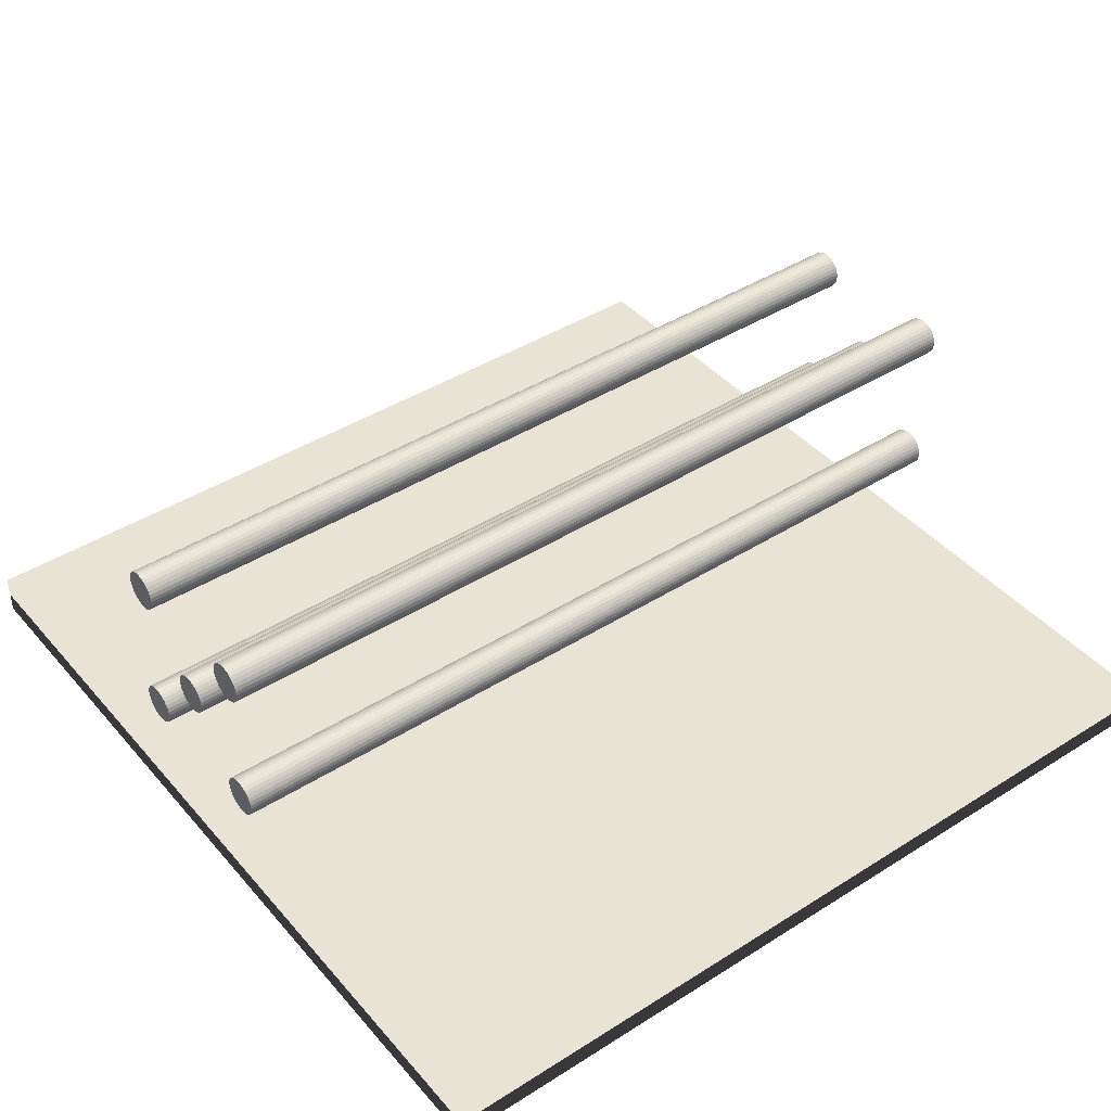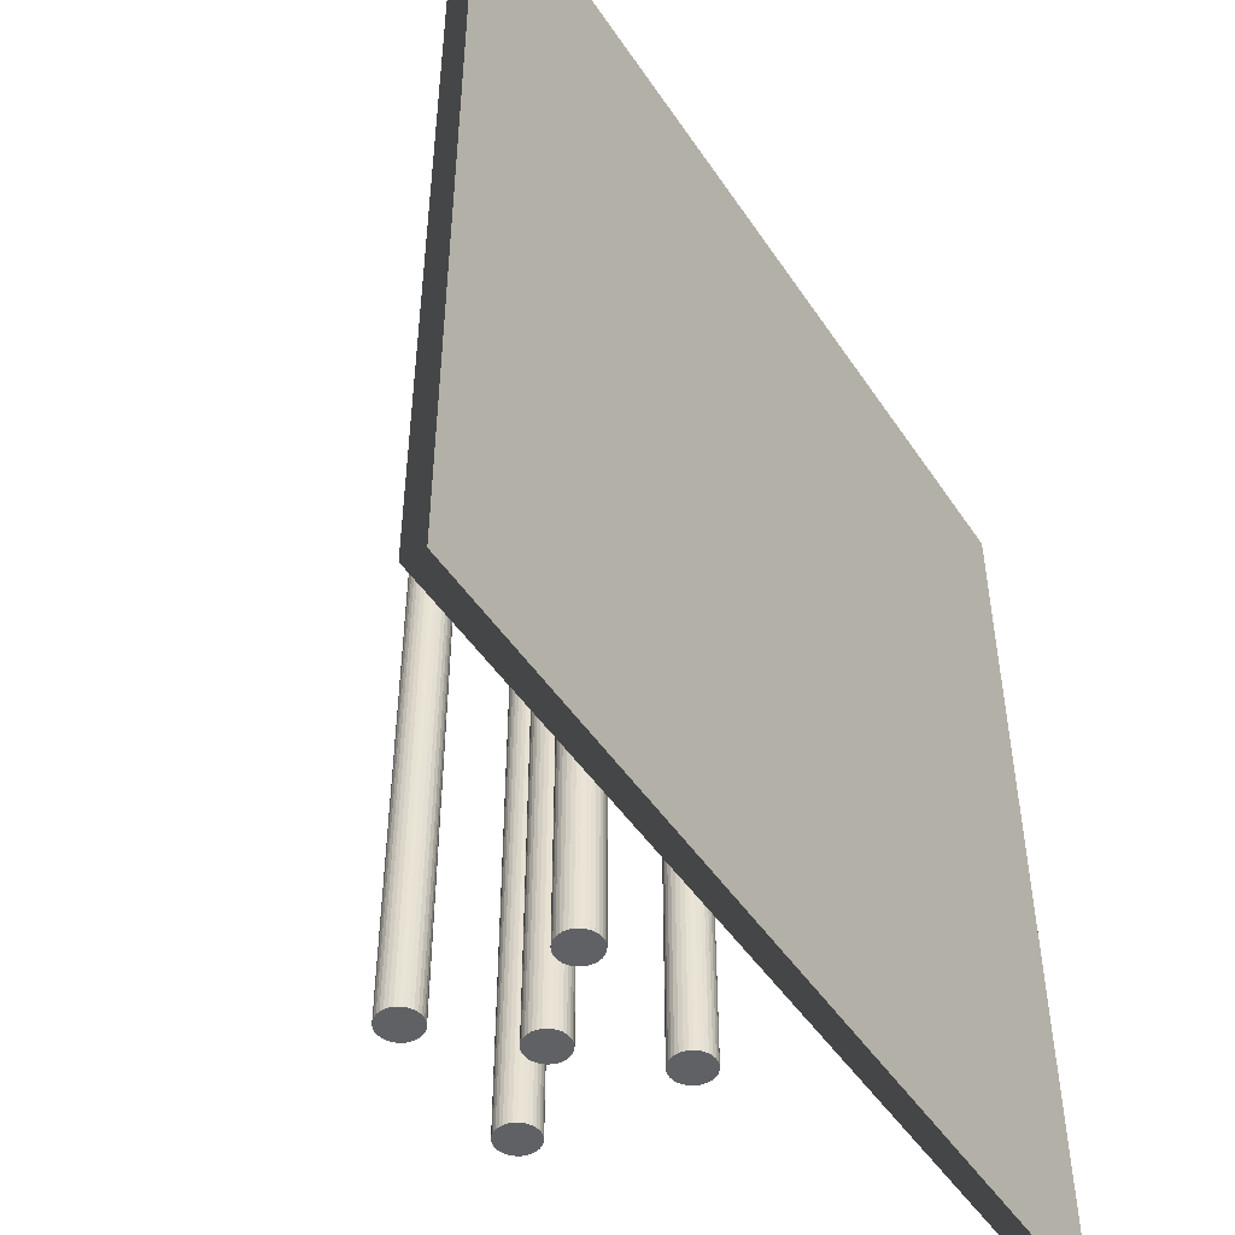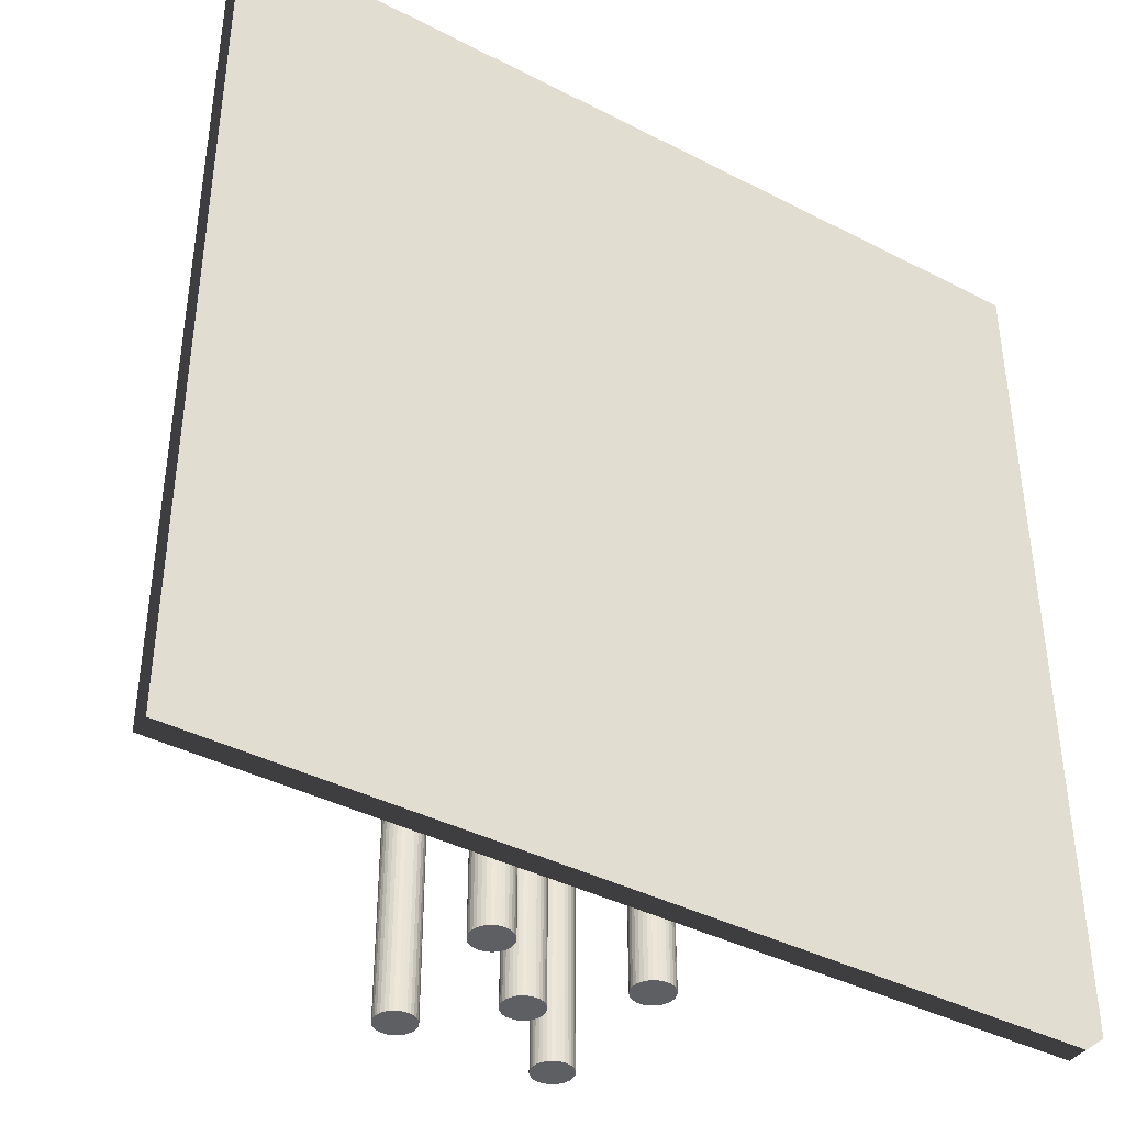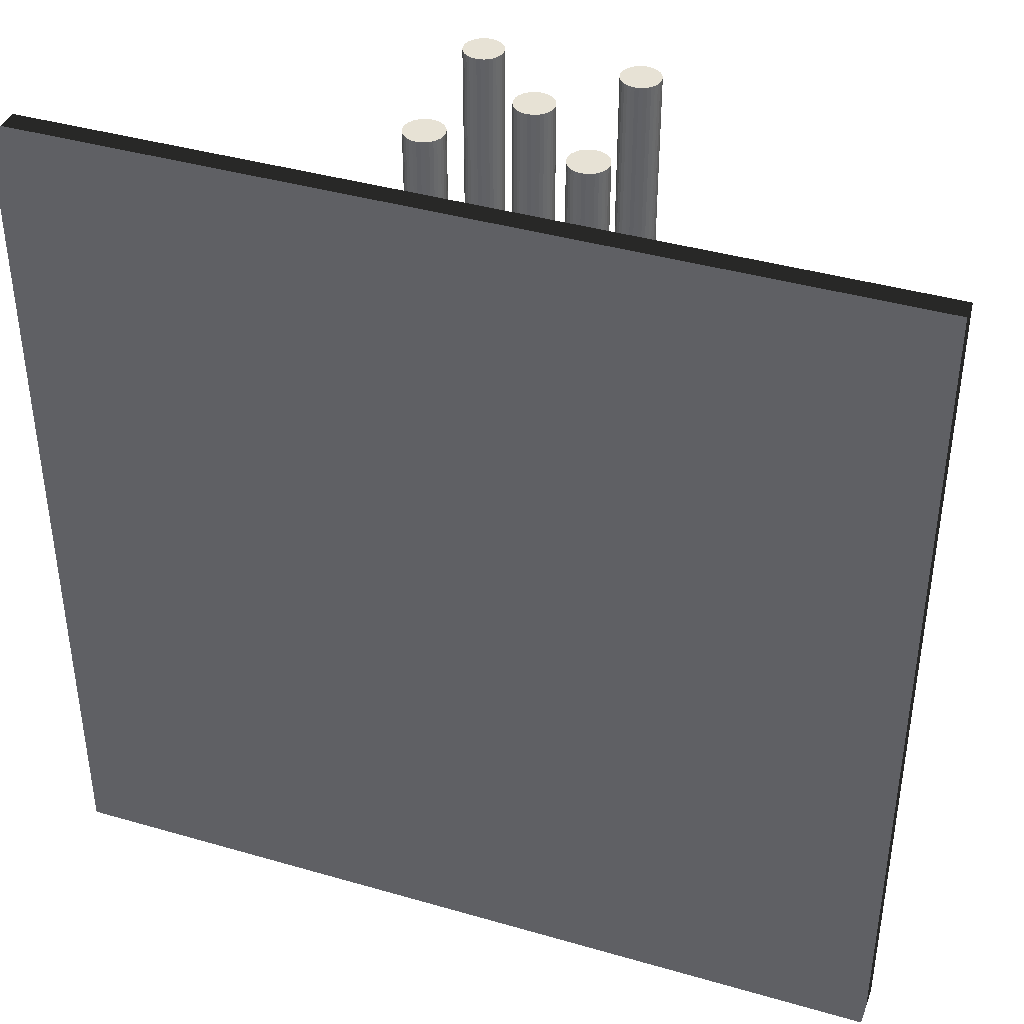
<metadata>
{"format":"obj","ext":"obj","renderer":"f3d","projection":"perspective","resolution":1024,"background":"white","views":[{"elev":42.2,"azim":-127.1,"up":"+Y"},{"elev":-48.7,"azim":-57.7,"up":"+Z"},{"elev":-40.1,"azim":-32.4,"up":"+Z"},{"elev":40.2,"azim":19.6,"up":"+Z"}]}
</metadata>
<code>
o Circle.001
v -20.92 25.56 -100
v -21.49 24.87 -100
v -21.91 24.08 -100
v -22.17 23.22 -100
v -22.26 22.32 -100
v -22.17 21.43 -100
v -21.91 20.57 -100
v -21.49 19.78 -100
v -20.92 19.08 -100
v -20.22 18.51 -100
v -19.43 18.09 -100
v -18.57 17.83 -100
v -17.68 17.74 -100
v -16.78 17.83 -100
v -15.92 18.09 -100
v -15.13 18.51 -100
v -14.44 19.08 -100
v -13.87 19.78 -100
v -13.45 20.57 -100
v -13.18 21.43 -100
v -13.1 22.32 -100
v -13.18 23.22 -100
v -13.45 24.08 -100
v -13.87 24.87 -100
v -14.44 25.56 -100
v -15.13 26.13 -100
v -15.92 26.55 -100
v -16.78 26.82 -100
v -17.68 26.9 -100
v -18.57 26.82 -100
v -19.43 26.55 -100
v -20.22 26.13 -100
v -20.92 25.56 100
v -21.49 24.87 100
v -21.91 24.08 100
v -22.17 23.22 100
v -22.26 22.32 100
v -22.17 21.43 100
v -21.91 20.57 100
v -21.49 19.78 100
v -20.92 19.08 100
v -20.22 18.51 100
v -19.43 18.09 100
v -18.57 17.83 100
v -17.68 17.74 100
v -16.78 17.83 100
v -15.92 18.09 100
v -15.13 18.51 100
v -14.44 19.08 100
v -13.87 19.78 100
v -13.45 20.57 100
v -13.18 21.43 100
v -13.1 22.32 100
v -13.18 23.22 100
v -13.45 24.08 100
v -13.87 24.87 100
v -14.44 25.56 100
v -15.13 26.13 100
v -15.92 26.55 100
v -16.78 26.82 100
v -17.68 26.9 100
v -18.57 26.82 100
v -19.43 26.55 100
v -20.22 26.13 100
v 14.44 25.56 -100
v 13.87 24.87 -100
v 13.45 24.08 -100
v 13.18 23.22 -100
v 13.1 22.32 -100
v 13.18 21.43 -100
v 13.45 20.57 -100
v 13.87 19.78 -100
v 14.44 19.08 -100
v 15.13 18.51 -100
v 15.92 18.09 -100
v 16.78 17.83 -100
v 17.68 17.74 -100
v 18.57 17.83 -100
v 19.43 18.09 -100
v 20.22 18.51 -100
v 20.92 19.08 -100
v 21.49 19.78 -100
v 21.91 20.57 -100
v 22.17 21.43 -100
v 22.26 22.32 -100
v 22.17 23.22 -100
v 21.91 24.08 -100
v 21.49 24.87 -100
v 20.92 25.56 -100
v 20.22 26.13 -100
v 19.43 26.55 -100
v 18.57 26.82 -100
v 17.68 26.9 -100
v 16.78 26.82 -100
v 15.92 26.55 -100
v 15.13 26.13 -100
v 14.44 25.56 100
v 13.87 24.87 100
v 13.45 24.08 100
v 13.18 23.22 100
v 13.1 22.32 100
v 13.18 21.43 100
v 13.45 20.57 100
v 13.87 19.78 100
v 14.44 19.08 100
v 15.13 18.51 100
v 15.92 18.09 100
v 16.78 17.83 100
v 17.68 17.74 100
v 18.57 17.83 100
v 19.43 18.09 100
v 20.22 18.51 100
v 20.92 19.08 100
v 21.49 19.78 100
v 21.91 20.57 100
v 22.17 21.43 100
v 22.26 22.32 100
v 22.17 23.22 100
v 21.91 24.08 100
v 21.49 24.87 100
v 20.92 25.56 100
v 20.22 26.13 100
v 19.43 26.55 100
v 18.57 26.82 100
v 17.68 26.9 100
v 16.78 26.82 100
v 15.92 26.55 100
v 15.13 26.13 100
v -20.92 60.92 -100
v -21.49 60.22 -100
v -21.91 59.43 -100
v -22.17 58.57 -100
v -22.26 57.68 -100
v -22.17 56.78 -100
v -21.91 55.92 -100
v -21.49 55.13 -100
v -20.92 54.44 -100
v -20.22 53.87 -100
v -19.43 53.45 -100
v -18.57 53.18 -100
v -17.68 53.1 -100
v -16.78 53.18 -100
v -15.92 53.45 -100
v -15.13 53.87 -100
v -14.44 54.44 -100
v -13.87 55.13 -100
v -13.45 55.92 -100
v -13.18 56.78 -100
v -13.1 57.68 -100
v -13.18 58.57 -100
v -13.45 59.43 -100
v -13.87 60.22 -100
v -14.44 60.92 -100
v -15.13 61.49 -100
v -15.92 61.91 -100
v -16.78 62.17 -100
v -17.68 62.26 -100
v -18.57 62.17 -100
v -19.43 61.91 -100
v -20.22 61.49 -100
v -20.92 60.92 100
v -21.49 60.22 100
v -21.91 59.43 100
v -22.17 58.57 100
v -22.26 57.68 100
v -22.17 56.78 100
v -21.91 55.92 100
v -21.49 55.13 100
v -20.92 54.44 100
v -20.22 53.87 100
v -19.43 53.45 100
v -18.57 53.18 100
v -17.68 53.1 100
v -16.78 53.18 100
v -15.92 53.45 100
v -15.13 53.87 100
v -14.44 54.44 100
v -13.87 55.13 100
v -13.45 55.92 100
v -13.18 56.78 100
v -13.1 57.68 100
v -13.18 58.57 100
v -13.45 59.43 100
v -13.87 60.22 100
v -14.44 60.92 100
v -15.13 61.49 100
v -15.92 61.91 100
v -16.78 62.17 100
v -17.68 62.26 100
v -18.57 62.17 100
v -19.43 61.91 100
v -20.22 61.49 100
v 14.44 60.92 -100
v 13.87 60.22 -100
v 13.45 59.43 -100
v 13.18 58.57 -100
v 13.1 57.68 -100
v 13.18 56.78 -100
v 13.45 55.92 -100
v 13.87 55.13 -100
v 14.44 54.44 -100
v 15.13 53.87 -100
v 15.92 53.45 -100
v 16.78 53.18 -100
v 17.68 53.1 -100
v 18.57 53.18 -100
v 19.43 53.45 -100
v 20.22 53.87 -100
v 20.92 54.44 -100
v 21.49 55.13 -100
v 21.91 55.92 -100
v 22.17 56.78 -100
v 22.26 57.68 -100
v 22.17 58.57 -100
v 21.91 59.43 -100
v 21.49 60.22 -100
v 20.92 60.92 -100
v 20.22 61.49 -100
v 19.43 61.91 -100
v 18.57 62.17 -100
v 17.68 62.26 -100
v 16.78 62.17 -100
v 15.92 61.91 -100
v 15.13 61.49 -100
v 14.44 60.92 100
v 13.87 60.22 100
v 13.45 59.43 100
v 13.18 58.57 100
v 13.1 57.68 100
v 13.18 56.78 100
v 13.45 55.92 100
v 13.87 55.13 100
v 14.44 54.44 100
v 15.13 53.87 100
v 15.92 53.45 100
v 16.78 53.18 100
v 17.68 53.1 100
v 18.57 53.18 100
v 19.43 53.45 100
v 20.22 53.87 100
v 20.92 54.44 100
v 21.49 55.13 100
v 21.91 55.92 100
v 22.17 56.78 100
v 22.26 57.68 100
v 22.17 58.57 100
v 21.91 59.43 100
v 21.49 60.22 100
v 20.92 60.92 100
v 20.22 61.49 100
v 19.43 61.91 100
v 18.57 62.17 100
v 17.68 62.26 100
v 16.78 62.17 100
v 15.92 61.91 100
v 15.13 61.49 100
v -3.239 43.24 -100
v -3.809 42.55 -100
v -4.232 41.75 -100
v -4.493 40.89 -100
v -4.581 40 -100
v -4.493 39.11 -100
v -4.232 38.25 -100
v -3.809 37.45 -100
v -3.239 36.76 -100
v -2.545 36.19 -100
v -1.753 35.77 -100
v -0.8938 35.51 -100
v -2e-06 35.42 -100
v 0.8937 35.51 -100
v 1.753 35.77 -100
v 2.545 36.19 -100
v 3.239 36.76 -100
v 3.809 37.45 -100
v 4.232 38.25 -100
v 4.493 39.11 -100
v 4.581 40 -100
v 4.493 40.89 -100
v 4.232 41.75 -100
v 3.809 42.55 -100
v 3.239 43.24 -100
v 2.545 43.81 -100
v 1.753 44.23 -100
v 0.8937 44.49 -100
v -6e-06 44.58 -100
v -0.8938 44.49 -100
v -1.753 44.23 -100
v -2.545 43.81 -100
v -3.239 43.24 100
v -3.809 42.55 100
v -4.232 41.75 100
v -4.493 40.89 100
v -4.581 40 100
v -4.493 39.11 100
v -4.232 38.25 100
v -3.809 37.45 100
v -3.239 36.76 100
v -2.545 36.19 100
v -1.753 35.77 100
v -0.8937 35.51 100
v 2e-06 35.42 100
v 0.8938 35.51 100
v 1.753 35.77 100
v 2.545 36.19 100
v 3.239 36.76 100
v 3.809 37.45 100
v 4.232 38.25 100
v 4.493 39.11 100
v 4.581 40 100
v 4.493 40.89 100
v 4.232 41.75 100
v 3.809 42.55 100
v 3.239 43.24 100
v 2.545 43.81 100
v 1.753 44.23 100
v 0.8937 44.49 100
v -4e-06 44.58 100
v -0.8938 44.49 100
v -1.753 44.23 100
v -2.545 43.81 100
f 21 54 22
f 8 41 9
f 22 55 23
f 9 42 10
f 23 56 24
f 10 43 11
f 24 57 25
f 11 44 12
f 25 58 26
f 12 45 13
f 26 59 27
f 14 45 46
f 27 60 28
f 15 46 47
f 1 34 2
f 28 61 29
f 15 48 16
f 2 35 3
f 29 62 30
f 16 49 17
f 3 36 4
f 30 63 31
f 17 50 18
f 4 37 5
f 31 64 32
f 18 51 19
f 5 38 6
f 32 33 1
f 19 52 20
f 6 39 7
f 20 53 21
f 7 40 8
f 85 118 86
f 72 105 73
f 86 119 87
f 73 106 74
f 87 120 88
f 74 107 75
f 88 121 89
f 75 108 76
f 89 122 90
f 76 109 77
f 91 122 123
f 77 110 78
f 91 124 92
f 78 111 79
f 65 98 66
f 92 125 93
f 79 112 80
f 66 99 67
f 93 126 94
f 80 113 81
f 67 100 68
f 94 127 95
f 81 114 82
f 68 101 69
f 95 128 96
f 82 115 83
f 69 102 70
f 65 128 97
f 83 116 84
f 70 103 71
f 84 117 85
f 71 104 72
f 149 182 150
f 136 169 137
f 150 183 151
f 137 170 138
f 151 184 152
f 138 171 139
f 152 185 153
f 139 172 140
f 153 186 154
f 140 173 141
f 154 187 155
f 141 174 142
f 155 188 156
f 142 175 143
f 129 162 130
f 156 189 157
f 143 176 144
f 130 163 131
f 157 190 158
f 144 177 145
f 131 164 132
f 158 191 159
f 145 178 146
f 132 165 133
f 159 192 160
f 146 179 147
f 133 166 134
f 129 192 161
f 147 180 148
f 134 167 135
f 148 181 149
f 135 168 136
f 213 246 214
f 200 233 201
f 214 247 215
f 201 234 202
f 215 248 216
f 202 235 203
f 216 249 217
f 203 236 204
f 217 250 218
f 204 237 205
f 219 250 251
f 205 238 206
f 220 251 252
f 206 239 207
f 193 226 194
f 220 253 221
f 207 240 208
f 194 227 195
f 221 254 222
f 208 241 209
f 195 228 196
f 222 255 223
f 209 242 210
f 196 229 197
f 223 256 224
f 210 243 211
f 197 230 198
f 224 225 193
f 211 244 212
f 198 231 199
f 212 245 213
f 199 232 200
f 277 310 278
f 264 297 265
f 278 311 279
f 266 297 298
f 279 312 280
f 266 299 267
f 280 313 281
f 267 300 268
f 281 314 282
f 268 301 269
f 282 315 283
f 269 302 270
f 283 316 284
f 270 303 271
f 257 290 258
f 284 317 285
f 271 304 272
f 258 291 259
f 285 318 286
f 272 305 273
f 259 292 260
f 286 319 287
f 273 306 274
f 260 293 261
f 287 320 288
f 274 307 275
f 261 294 262
f 288 289 257
f 275 308 276
f 262 295 263
f 276 309 277
f 263 296 264
f 257 265 273
f 89 93 65
f 209 217 193
f 157 129 145
f 1 9 17
f 239 235 227
f 187 179 171
f 307 299 291
f 123 115 107
f 51 43 35
f 21 53 54
f 8 40 41
f 22 54 55
f 9 41 42
f 23 55 56
f 10 42 43
f 24 56 57
f 11 43 44
f 25 57 58
f 12 44 45
f 26 58 59
f 14 13 45
f 27 59 60
f 15 14 46
f 1 33 34
f 28 60 61
f 15 47 48
f 2 34 35
f 29 61 62
f 16 48 49
f 3 35 36
f 30 62 63
f 17 49 50
f 4 36 37
f 31 63 64
f 18 50 51
f 5 37 38
f 32 64 33
f 19 51 52
f 6 38 39
f 20 52 53
f 7 39 40
f 85 117 118
f 72 104 105
f 86 118 119
f 73 105 106
f 87 119 120
f 74 106 107
f 88 120 121
f 75 107 108
f 89 121 122
f 76 108 109
f 91 90 122
f 77 109 110
f 91 123 124
f 78 110 111
f 65 97 98
f 92 124 125
f 79 111 112
f 66 98 99
f 93 125 126
f 80 112 113
f 67 99 100
f 94 126 127
f 81 113 114
f 68 100 101
f 95 127 128
f 82 114 115
f 69 101 102
f 65 96 128
f 83 115 116
f 70 102 103
f 84 116 117
f 71 103 104
f 149 181 182
f 136 168 169
f 150 182 183
f 137 169 170
f 151 183 184
f 138 170 171
f 152 184 185
f 139 171 172
f 153 185 186
f 140 172 173
f 154 186 187
f 141 173 174
f 155 187 188
f 142 174 175
f 129 161 162
f 156 188 189
f 143 175 176
f 130 162 163
f 157 189 190
f 144 176 177
f 131 163 164
f 158 190 191
f 145 177 178
f 132 164 165
f 159 191 192
f 146 178 179
f 133 165 166
f 129 160 192
f 147 179 180
f 134 166 167
f 148 180 181
f 135 167 168
f 213 245 246
f 200 232 233
f 214 246 247
f 201 233 234
f 215 247 248
f 202 234 235
f 216 248 249
f 203 235 236
f 217 249 250
f 204 236 237
f 219 218 250
f 205 237 238
f 220 219 251
f 206 238 239
f 193 225 226
f 220 252 253
f 207 239 240
f 194 226 227
f 221 253 254
f 208 240 241
f 195 227 228
f 222 254 255
f 209 241 242
f 196 228 229
f 223 255 256
f 210 242 243
f 197 229 230
f 224 256 225
f 211 243 244
f 198 230 231
f 212 244 245
f 199 231 232
f 277 309 310
f 264 296 297
f 278 310 311
f 266 265 297
f 279 311 312
f 266 298 299
f 280 312 313
f 267 299 300
f 281 313 314
f 268 300 301
f 282 314 315
f 269 301 302
f 283 315 316
f 270 302 303
f 257 289 290
f 284 316 317
f 271 303 304
f 258 290 291
f 285 317 318
f 272 304 305
f 259 291 292
f 286 318 319
f 273 305 306
f 260 292 293
f 287 319 320
f 274 306 307
f 261 293 294
f 288 320 289
f 275 307 308
f 262 294 295
f 276 308 309
f 263 295 296
f 257 258 259
f 259 260 261
f 261 262 265
f 262 263 265
f 263 264 265
f 265 266 267
f 267 268 265
f 268 269 265
f 269 270 271
f 271 272 269
f 272 273 269
f 273 274 275
f 275 276 273
f 276 277 273
f 277 278 279
f 279 280 277
f 280 281 277
f 281 282 285
f 282 283 285
f 283 284 285
f 285 286 287
f 287 288 257
f 257 259 261
f 285 287 281
f 287 257 281
f 257 261 265
f 265 269 273
f 273 277 257
f 277 281 257
f 65 66 67
f 67 68 65
f 68 69 65
f 69 70 73
f 70 71 73
f 71 72 73
f 73 74 75
f 75 76 73
f 76 77 73
f 77 78 79
f 79 80 77
f 80 81 77
f 81 82 85
f 82 83 85
f 83 84 85
f 85 86 87
f 87 88 85
f 88 89 85
f 89 90 93
f 90 91 93
f 91 92 93
f 93 94 95
f 95 96 93
f 96 65 93
f 65 69 73
f 73 77 65
f 77 81 65
f 81 85 65
f 85 89 65
f 193 194 197
f 194 195 197
f 195 196 197
f 197 198 201
f 198 199 201
f 199 200 201
f 201 202 203
f 203 204 201
f 204 205 201
f 205 206 207
f 207 208 209
f 209 210 211
f 211 212 209
f 212 213 209
f 213 214 215
f 215 216 217
f 217 218 219
f 219 220 221
f 221 222 193
f 222 223 193
f 223 224 193
f 205 207 201
f 207 209 201
f 213 215 209
f 215 217 209
f 217 219 193
f 219 221 193
f 193 197 209
f 197 201 209
f 129 130 131
f 131 132 129
f 132 133 129
f 133 134 137
f 134 135 137
f 135 136 137
f 137 138 139
f 139 140 137
f 140 141 137
f 141 142 145
f 142 143 145
f 143 144 145
f 145 146 149
f 146 147 149
f 147 148 149
f 149 150 151
f 151 152 153
f 153 154 157
f 154 155 157
f 155 156 157
f 157 158 159
f 159 160 157
f 160 129 157
f 149 151 153
f 129 133 137
f 137 141 129
f 141 145 129
f 145 149 153
f 153 157 145
f 1 2 5
f 2 3 5
f 3 4 5
f 5 6 7
f 7 8 5
f 8 9 5
f 9 10 11
f 11 12 13
f 13 14 15
f 15 16 13
f 16 17 13
f 17 18 19
f 19 20 21
f 21 22 23
f 23 24 21
f 24 25 21
f 25 26 27
f 27 28 29
f 29 30 31
f 31 32 29
f 32 1 29
f 9 11 17
f 11 13 17
f 17 19 25
f 19 21 25
f 25 27 29
f 1 5 9
f 25 29 17
f 29 1 17
f 227 226 225
f 225 256 227
f 256 255 227
f 255 254 253
f 253 252 251
f 251 250 249
f 249 248 247
f 247 246 245
f 245 244 247
f 244 243 247
f 243 242 241
f 241 240 243
f 240 239 243
f 239 238 235
f 238 237 235
f 237 236 235
f 235 234 233
f 233 232 231
f 231 230 229
f 229 228 227
f 255 253 227
f 253 251 227
f 251 249 247
f 235 233 231
f 231 229 235
f 229 227 235
f 251 247 227
f 247 243 227
f 243 239 227
f 163 162 161
f 161 192 163
f 192 191 163
f 191 190 189
f 189 188 187
f 187 186 185
f 185 184 183
f 183 182 181
f 181 180 183
f 180 179 183
f 179 178 177
f 177 176 179
f 176 175 179
f 175 174 173
f 173 172 171
f 171 170 167
f 170 169 167
f 169 168 167
f 167 166 165
f 165 164 163
f 191 189 163
f 189 187 163
f 187 185 179
f 185 183 179
f 175 173 171
f 167 165 163
f 179 175 171
f 171 167 163
f 163 187 171
f 291 290 289
f 289 320 291
f 320 319 291
f 319 318 315
f 318 317 315
f 317 316 315
f 315 314 311
f 314 313 311
f 313 312 311
f 311 310 307
f 310 309 307
f 309 308 307
f 307 306 303
f 306 305 303
f 305 304 303
f 303 302 301
f 301 300 299
f 299 298 297
f 297 296 295
f 295 294 293
f 293 292 295
f 292 291 295
f 303 301 299
f 299 297 291
f 297 295 291
f 291 319 315
f 315 311 307
f 307 303 299
f 291 315 307
f 99 98 97
f 97 128 99
f 128 127 99
f 127 126 125
f 125 124 123
f 123 122 119
f 122 121 119
f 121 120 119
f 119 118 115
f 118 117 115
f 117 116 115
f 115 114 113
f 113 112 115
f 112 111 115
f 111 110 109
f 109 108 107
f 107 106 105
f 105 104 103
f 103 102 101
f 101 100 99
f 127 125 99
f 125 123 99
f 111 109 107
f 107 105 103
f 103 101 99
f 123 119 115
f 115 111 107
f 107 103 99
f 99 123 107
f 35 34 33
f 33 64 35
f 64 63 35
f 63 62 61
f 61 60 59
f 59 58 57
f 57 56 55
f 55 54 51
f 54 53 51
f 53 52 51
f 51 50 49
f 49 48 47
f 47 46 45
f 45 44 43
f 43 42 41
f 41 40 43
f 40 39 43
f 39 38 37
f 37 36 35
f 63 61 35
f 61 59 35
f 59 57 51
f 57 55 51
f 51 49 47
f 47 45 51
f 45 43 51
f 39 37 35
f 43 39 35
f 35 59 51
o Table_Top
v -100 4e-06 -100
v -100 -4e-06 100
v 100 4e-06 -100
v 100 -4e-06 100
v 100 -10 100
v -100 -10 100
v 100 -10 -100
v -100 -10 -100
f 321 322 323
f 324 323 322
f 325 326 327
f 328 327 326
f 324 322 325
f 326 325 322
f 323 324 327
f 325 327 324
f 321 323 328
f 327 328 323
f 322 321 326
f 328 326 321

</code>
